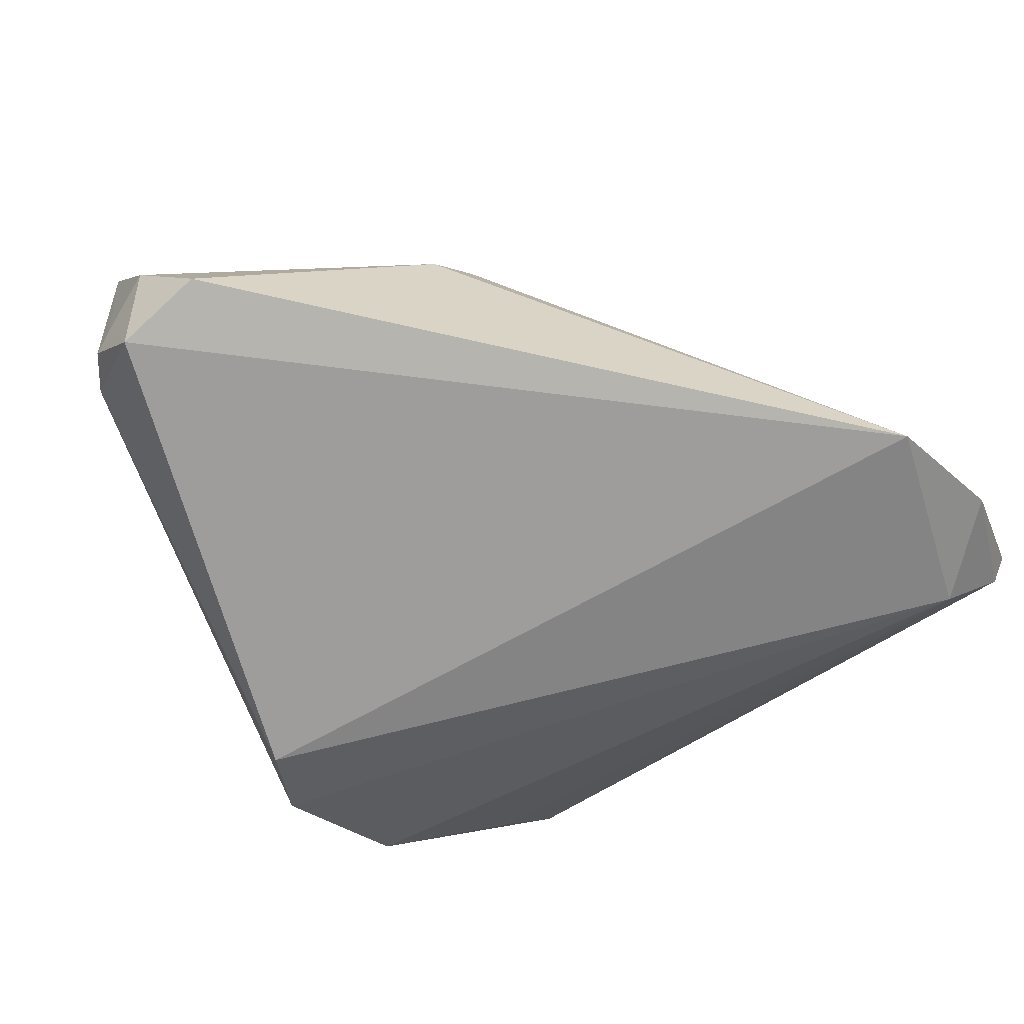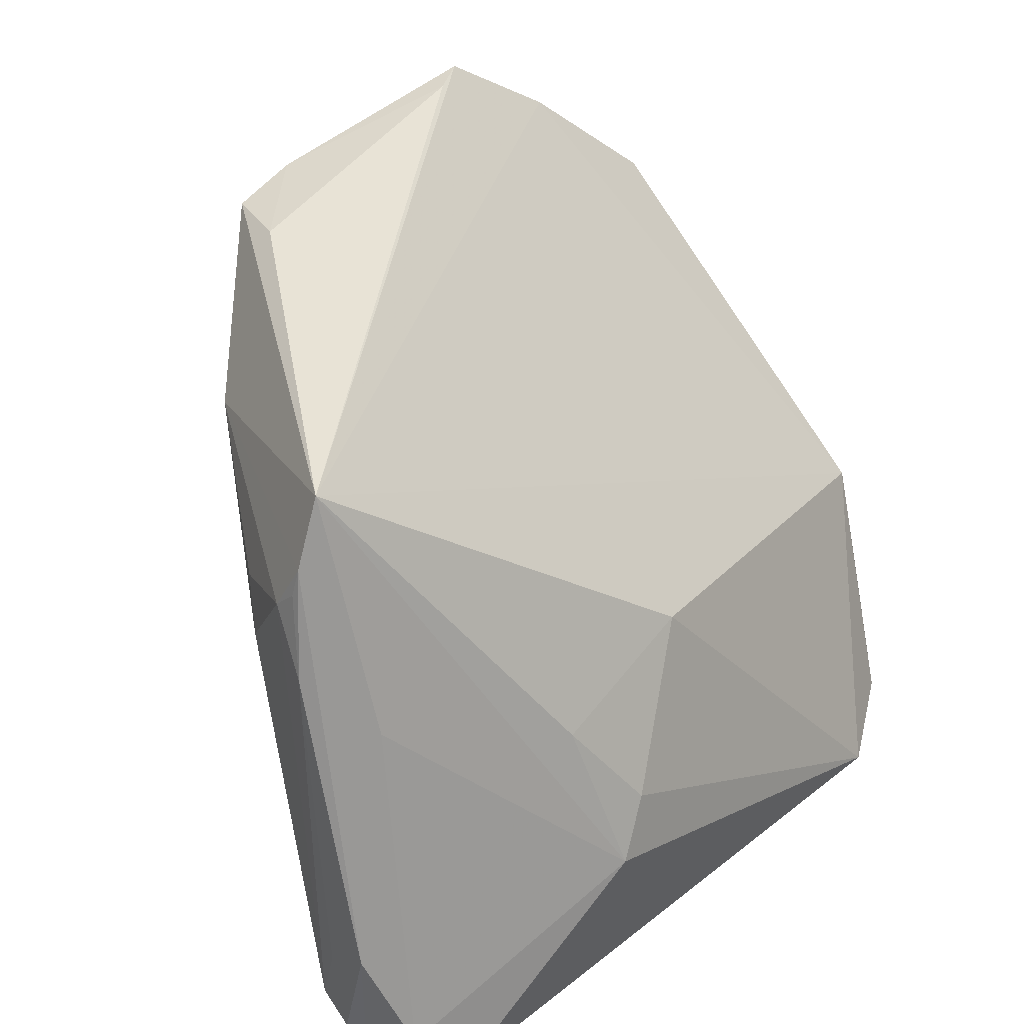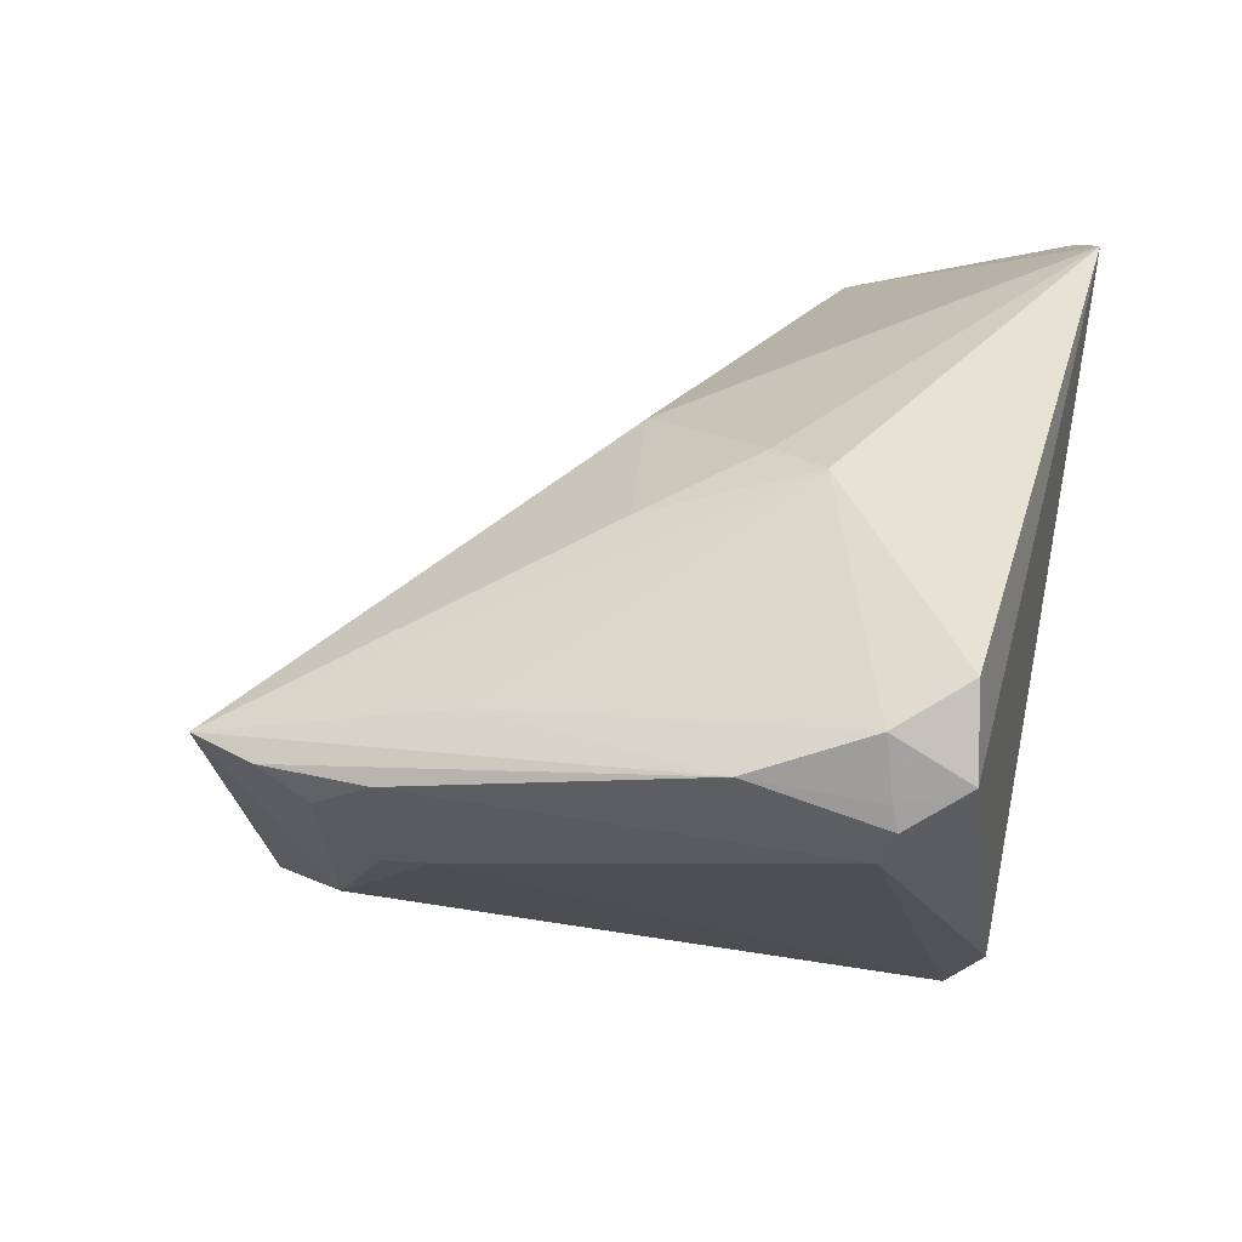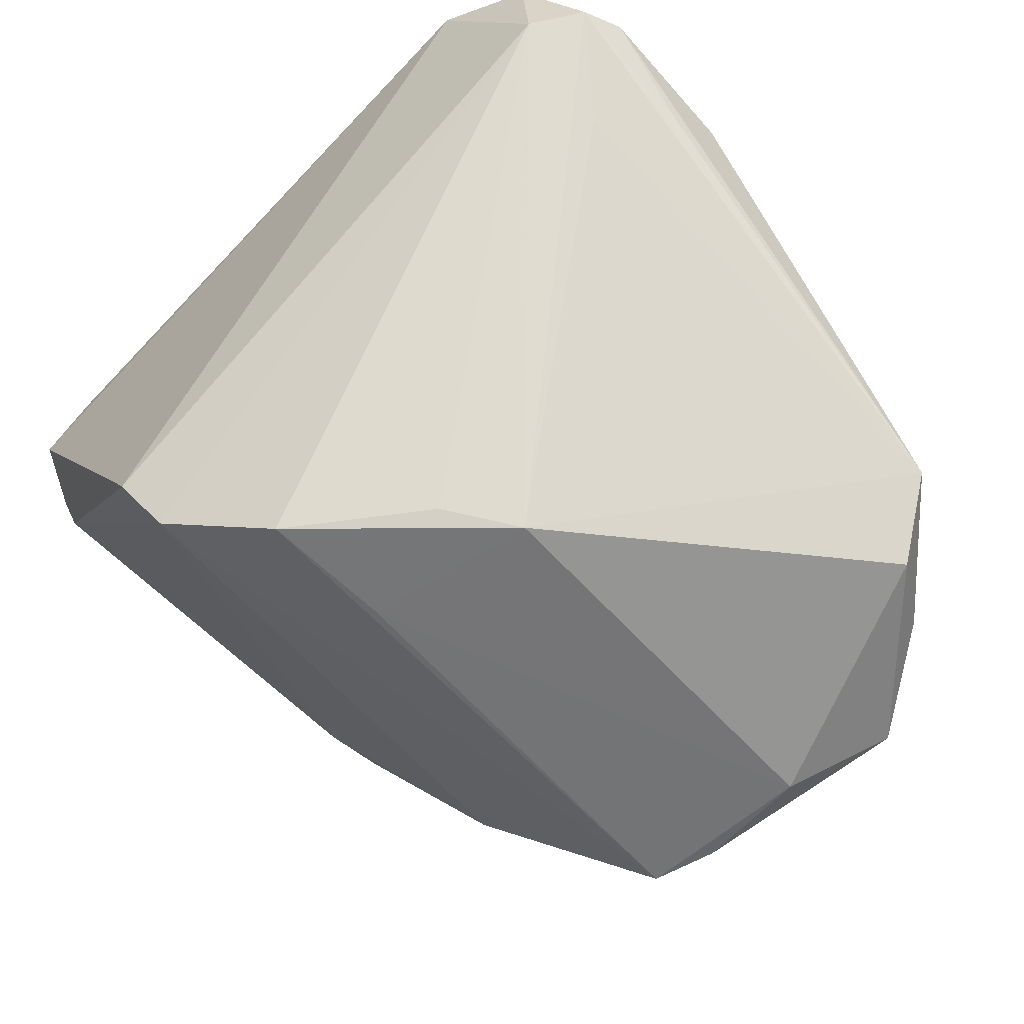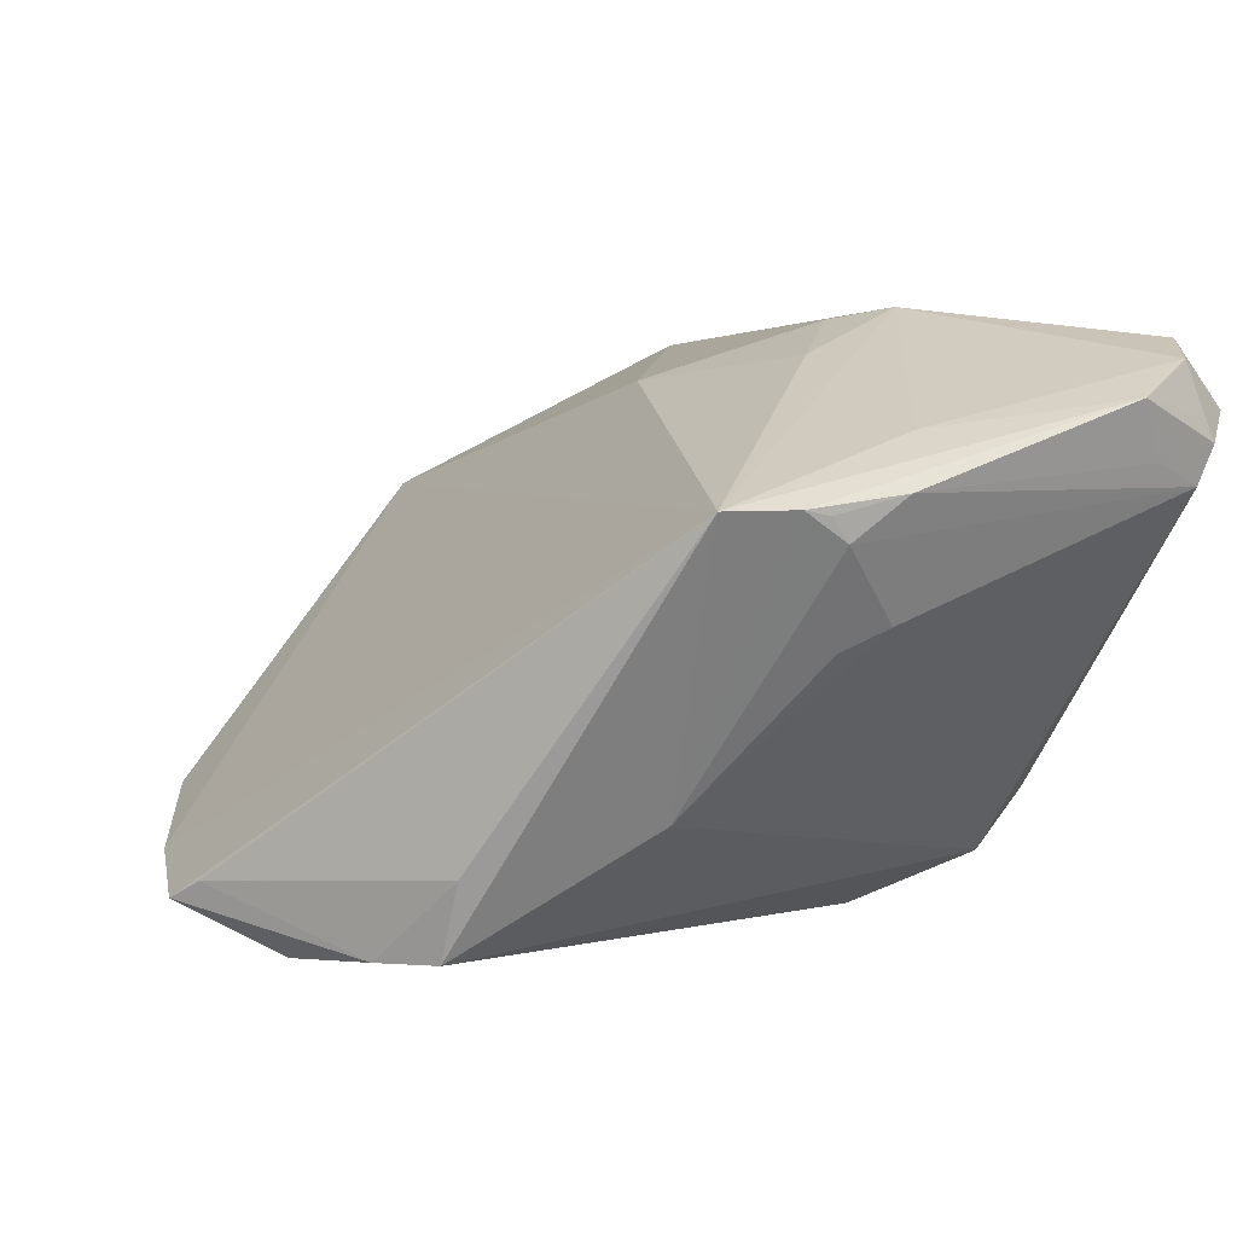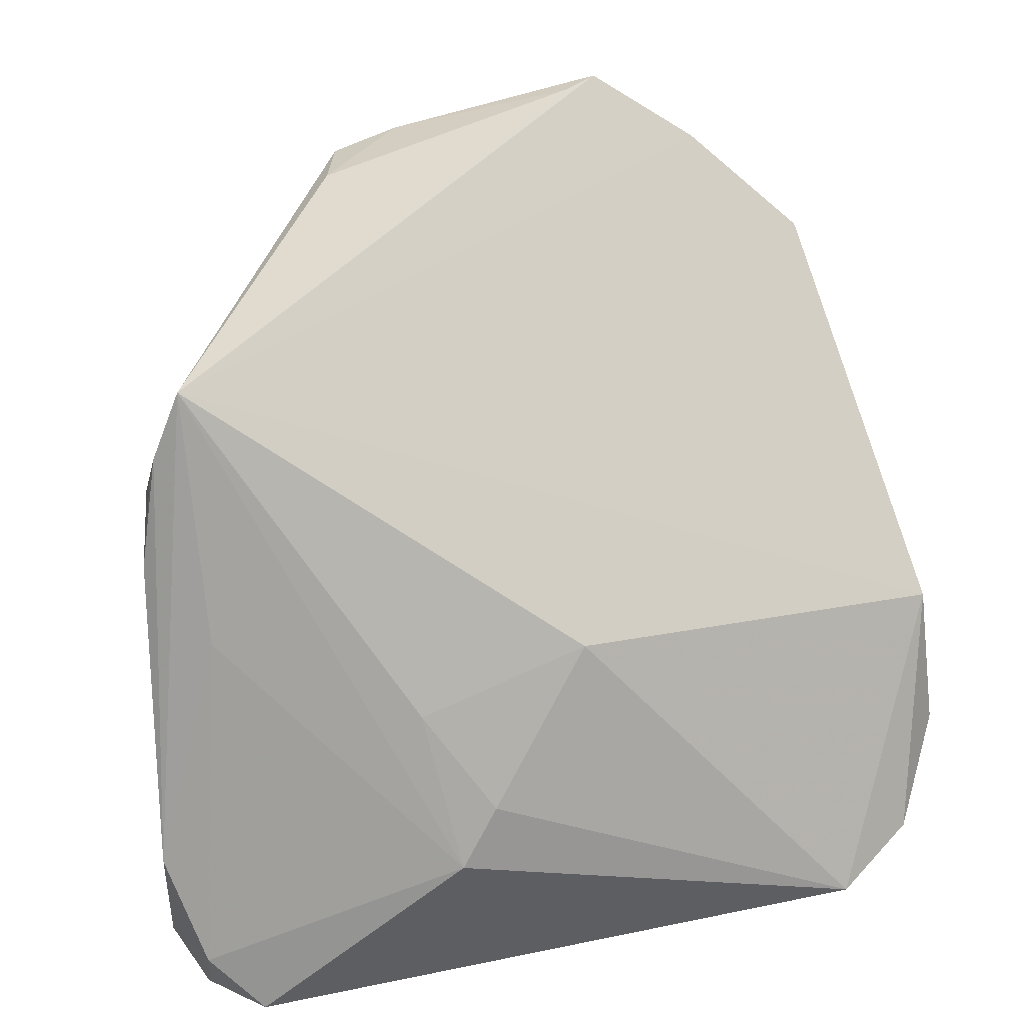
<metadata>
{"format":"obj","ext":"obj","renderer":"f3d","projection":"perspective","resolution":1024,"background":"white","views":[{"elev":-70.4,"azim":-15.4,"up":"+Y"},{"elev":37.2,"azim":-48.6,"up":"+Y"},{"elev":35.0,"azim":-75.3,"up":"+Z"},{"elev":-58.9,"azim":45.9,"up":"+Z"},{"elev":0.9,"azim":-136.1,"up":"+Z"},{"elev":33.4,"azim":-19.7,"up":"+Y"}]}
</metadata>
<code>
v 0.041 -0.03807 0.02662
v 0.04709 -0.01296 0.01505
v -0.03841 0.01243 -0.002597
v -0.04412 -0.04108 0.02088
v -0.04328 0.01897 0.009318
v -0.04696 -0.03531 0.01724
v -0.005616 -0.02942 -0.03073
v 0.0133 -0.01103 -0.03177
v 0.03098 -0.04108 0.03177
v -0.02682 0.02125 -0.0178
v -0.01701 -0.03697 -0.02482
v -0.01266 -0.01706 0.03032
v 0.01552 0.0407 -0.02434
v -0.04477 -0.0335 0.02556
v -0.0465 -0.02642 0.01512
v -0.01439 0.03523 -0.02245
v -0.04273 0.02205 0.009791
v -0.04601 -0.03372 0.01297
v 0.04785 -0.02894 0.01859
v -0.04641 -0.03464 0.01958
v -0.03981 0.002963 0.01738
v -0.01945 -0.006049 0.02579
v -0.01698 -0.0231 0.03177
v 0.04076 -0.02655 0.006916
v -0.03959 0.02929 0.009591
v 0.04654 -0.03349 0.01736
v -0.04329 0.01662 0.006923
v 0.04649 -0.01898 0.009953
v -0.01995 -0.04108 -0.01813
v 0.007922 -0.01841 -0.03001
v -0.0001521 -0.002593 0.02401
v -0.03939 -0.03992 0.02832
v -0.00382 0.0361 -0.03061
v -0.04785 -0.02189 0.02103
v 0.009512 0.03473 -0.03161
v -0.006001 -0.01458 -0.03077
v 0.0365 0.0249 -0.0259
v -0.01115 0.03436 -0.03036
v 0.04298 0.02186 -0.0175
v 0.03105 0.03312 -0.02292
v -0.04512 0.01022 0.01141
v -0.0403 0.006861 -0.0002655
v 0.01961 0.04108 -0.02625
v 0.04147 -0.03752 0.01559
f 14 4 32
f 31 2 25
f 14 32 23
f 29 4 18
f 8 44 30
f 14 23 21
f 21 23 25
f 39 8 37
f 25 2 40
f 40 43 25
f 2 39 40
f 37 43 40
f 40 39 37
f 1 2 9
f 2 31 9
f 9 31 12
f 12 23 9
f 9 23 32
f 9 32 4
f 9 4 29
f 9 44 1
f 29 44 9
f 22 31 25
f 12 31 22
f 25 23 22
f 22 23 12
f 6 18 4
f 29 18 11
f 11 18 42
f 11 44 29
f 37 8 35
f 35 43 37
f 16 38 25
f 19 2 1
f 19 39 2
f 28 39 19
f 26 44 8
f 26 39 28
f 28 19 26
f 1 44 26
f 26 19 1
f 20 4 14
f 20 6 4
f 10 11 42
f 38 11 10
f 25 38 10
f 8 30 7
f 7 30 44
f 44 11 7
f 7 11 38
f 43 35 33
f 33 35 38
f 38 16 33
f 8 39 24
f 24 26 8
f 39 26 24
f 42 18 27
f 18 41 27
f 18 6 34
f 6 20 34
f 34 20 14
f 14 21 34
f 34 21 25
f 36 35 8
f 8 7 36
f 38 35 36
f 36 7 38
f 43 33 13
f 13 33 16
f 25 43 13
f 13 16 25
f 17 34 25
f 41 34 17
f 25 10 17
f 10 27 17
f 3 10 42
f 42 27 3
f 3 27 10
f 15 41 18
f 18 34 15
f 15 34 41
f 5 27 41
f 41 17 5
f 5 17 27

</code>
